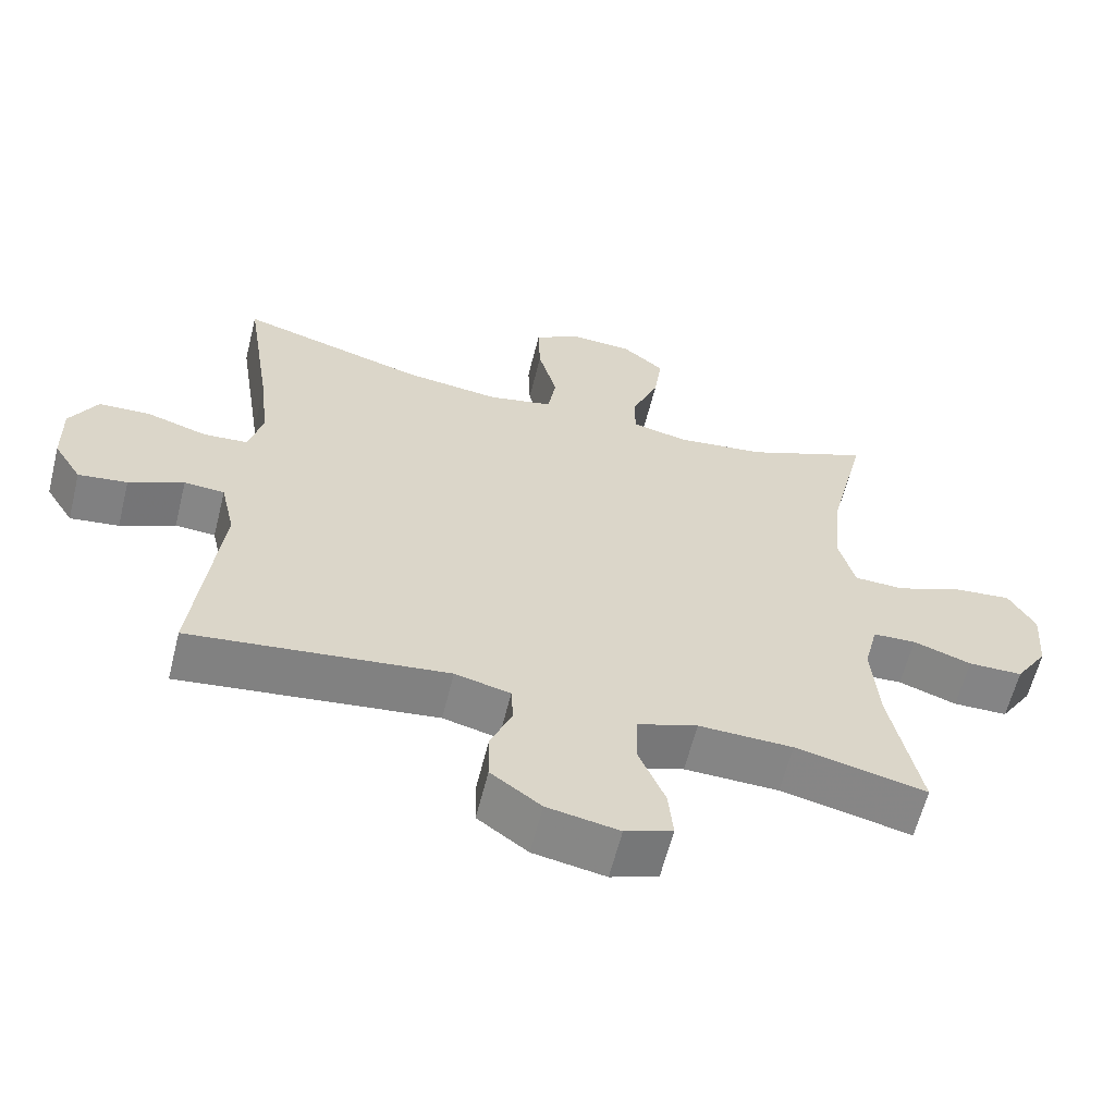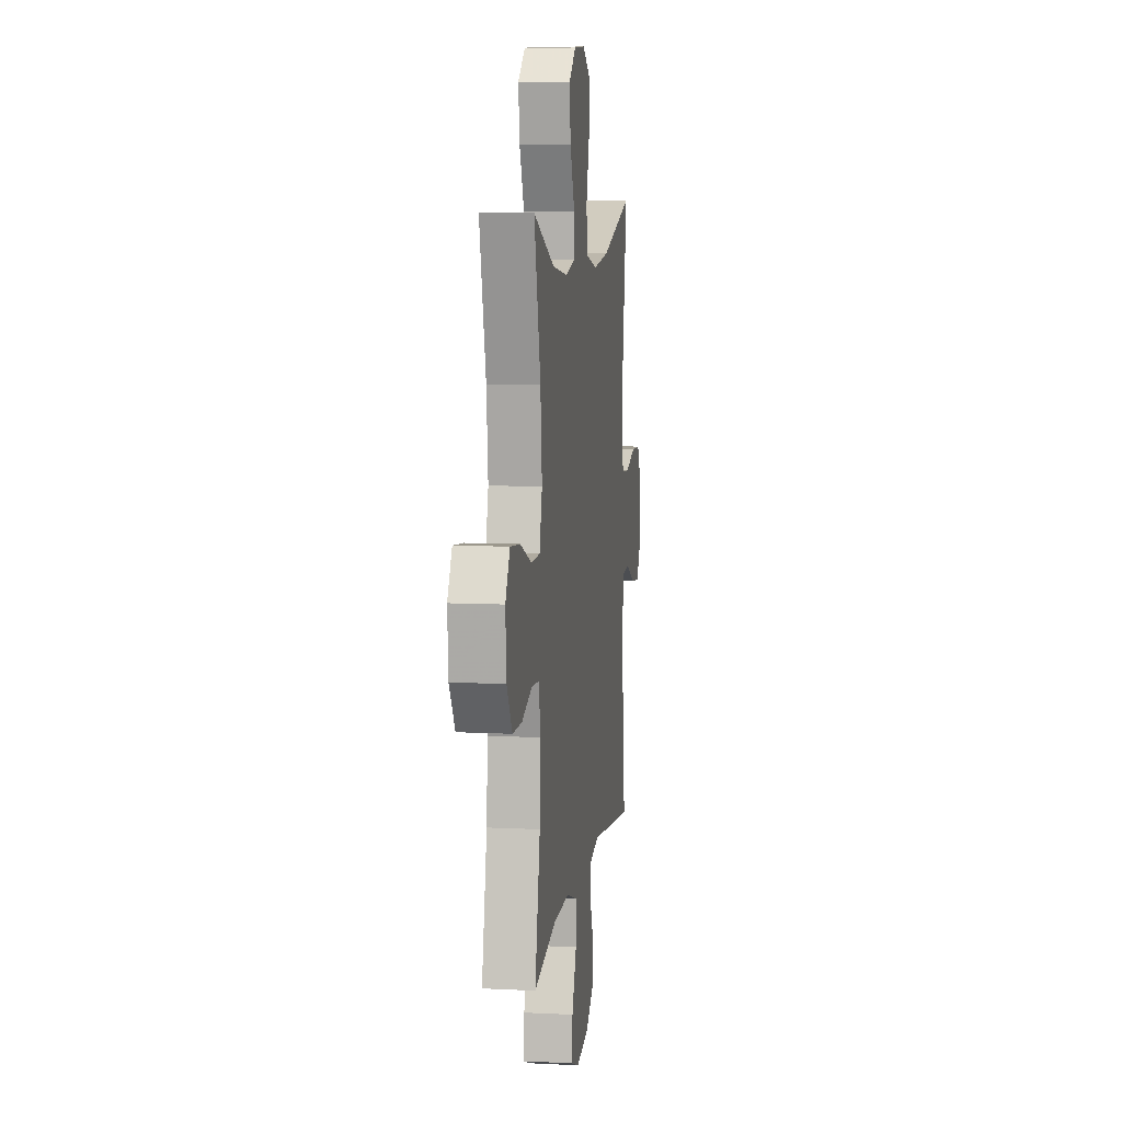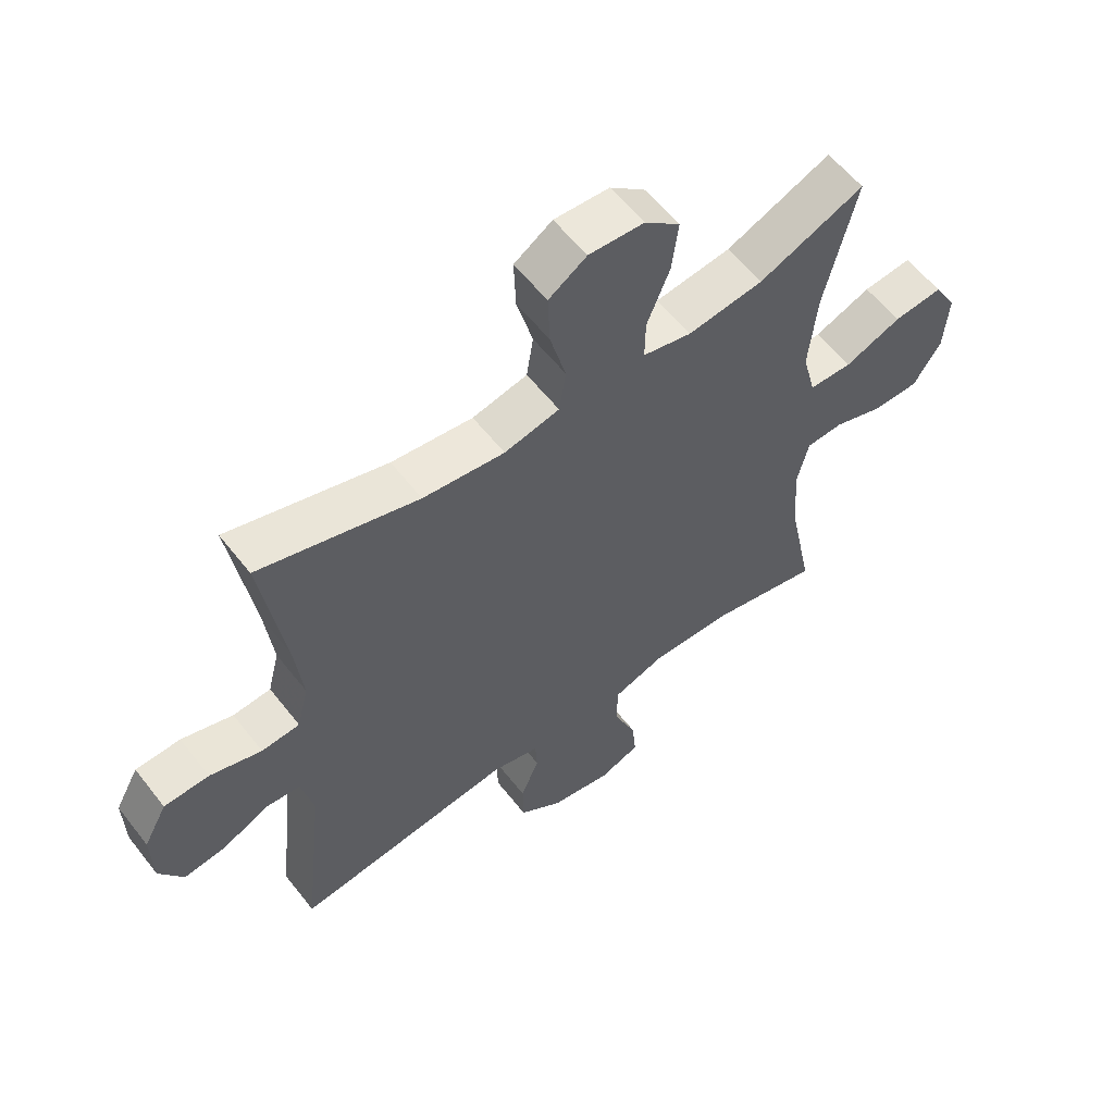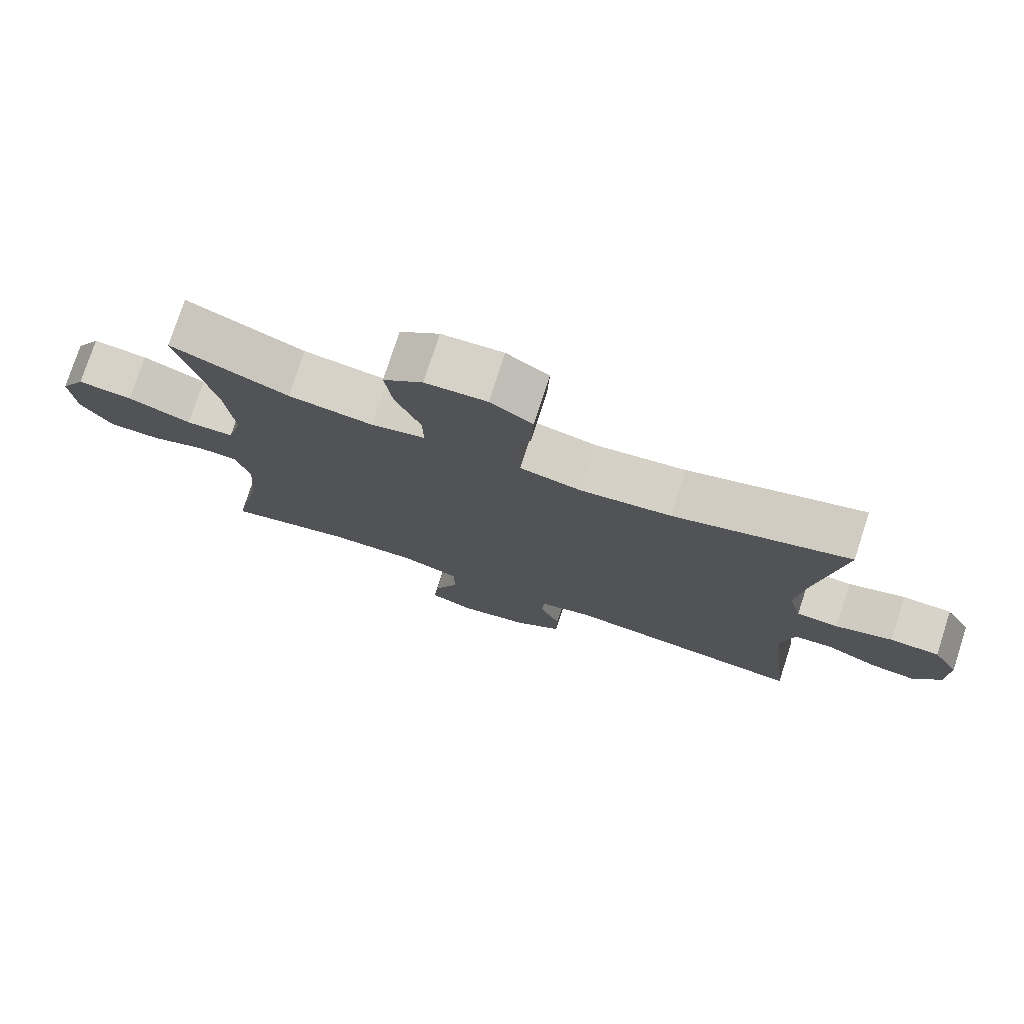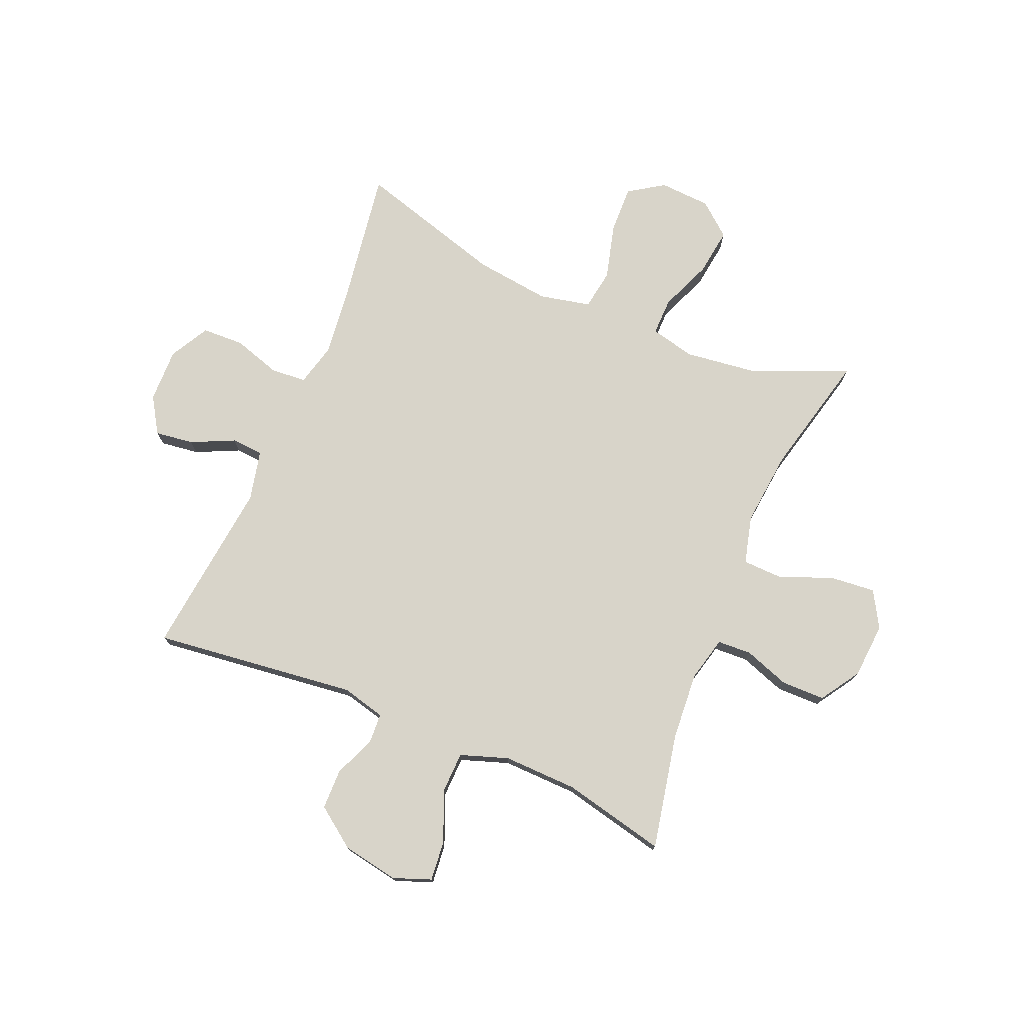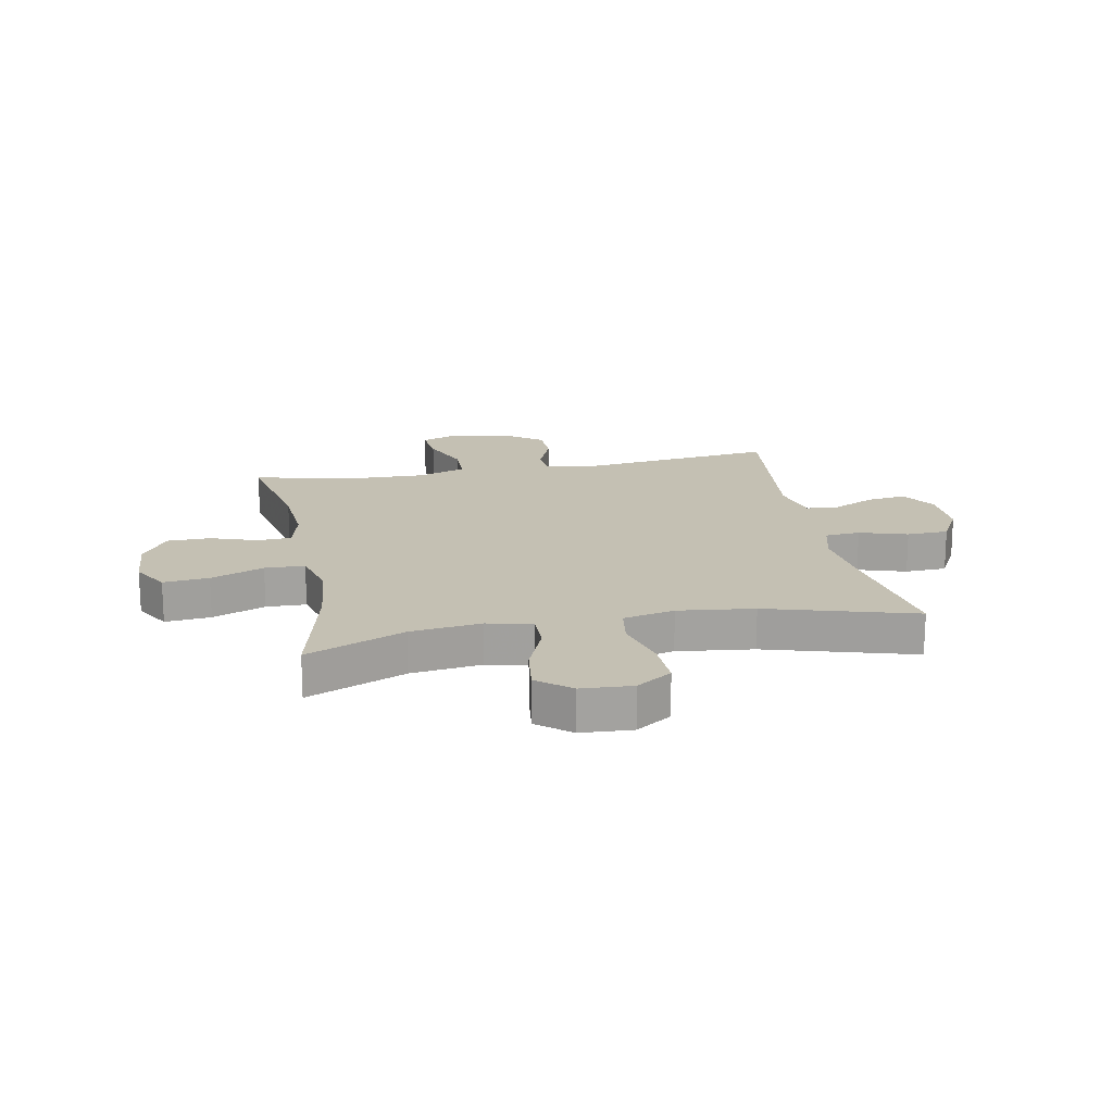
<metadata>
{"format":"obj","ext":"obj","renderer":"f3d","projection":"perspective","resolution":1024,"background":"white","views":[{"elev":-61.6,"azim":166.0,"up":"+Z"},{"elev":8.3,"azim":-82.1,"up":"+Z"},{"elev":58.4,"azim":142.3,"up":"+Z"},{"elev":76.6,"azim":17.9,"up":"+Z"},{"elev":75.7,"azim":-157.0,"up":"+Y"},{"elev":18.0,"azim":-10.9,"up":"+Y"}]}
</metadata>
<code>
v -0.5 0.07 -0.5
v -0.458 0.07 -0.296
v -0.449 0.07 -0.176
v -0.468 0.07 -0.098
v -0.528 0.07 -0.095
v -0.609 0.07 -0.123
v -0.685 0.07 -0.122
v -0.73 0.07 -0.052
v -0.737 0.07 0.045
v -0.7 0.07 0.109
v -0.62 0.07 0.101
v -0.527 0.07 0.064
v -0.457 0.07 0.066
v -0.435 0.07 0.15
v -0.448 0.07 0.282
v -0.5 0.07 0.5
v -0.328 0.07 0.427
v -0.204 0.07 0.411
v -0.125 0.07 0.429
v -0.126 0.07 0.495
v -0.163 0.07 0.586
v -0.174 0.07 0.669
v -0.116 0.07 0.717
v -0.026 0.07 0.722
v 0.036 0.07 0.681
v 0.033 0.07 0.597
v 0.007 0.07 0.5
v 0.018 0.07 0.429
v 0.108 0.07 0.409
v 0.241 0.07 0.425
v 0.5 0.07 0.5
v 0.463 0.07 0.258
v 0.45 0.07 0.143
v 0.469 0.07 0.068
v 0.531 0.07 0.063
v 0.615 0.07 0.089
v 0.688 0.07 0.086
v 0.726 0.07 0.017
v 0.724 0.07 -0.078
v 0.685 0.07 -0.141
v 0.617 0.07 -0.132
v 0.541 0.07 -0.096
v 0.485 0.07 -0.1
v 0.465 0.07 -0.188
v 0.5 0.07 -0.5
v 0.142 0.07 -0.456
v 0.065 0.07 -0.475
v 0.062 0.07 -0.528
v 0.092 0.07 -0.601
v 0.091 0.07 -0.672
v 0.021 0.07 -0.723
v -0.079 0.07 -0.741
v -0.145 0.07 -0.716
v -0.138 0.07 -0.646
v -0.101 0.07 -0.557
v -0.103 0.07 -0.485
v -0.187 0.07 -0.456
v -0.318 0.07 -0.459
v -0.5 0 -0.5
v -0.458 0 -0.296
v -0.449 0 -0.176
v -0.468 0 -0.098
v -0.528 0 -0.095
v -0.609 0 -0.123
v -0.685 0 -0.122
v -0.73 0 -0.052
v -0.737 0 0.045
v -0.7 0 0.109
v -0.62 0 0.101
v -0.527 0 0.064
v -0.457 0 0.066
v -0.435 0 0.15
v -0.448 0 0.282
v -0.5 0 0.5
v -0.328 0 0.427
v -0.204 0 0.411
v -0.125 0 0.429
v -0.126 0 0.495
v -0.163 0 0.586
v -0.174 0 0.669
v -0.116 0 0.717
v -0.026 0 0.722
v 0.036 0 0.681
v 0.033 0 0.597
v 0.007 0 0.5
v 0.018 0 0.429
v 0.108 0 0.409
v 0.241 0 0.425
v 0.5 0 0.5
v 0.463 0 0.258
v 0.45 0 0.143
v 0.469 0 0.068
v 0.531 0 0.063
v 0.615 0 0.089
v 0.688 0 0.086
v 0.726 0 0.017
v 0.724 0 -0.078
v 0.685 0 -0.141
v 0.617 0 -0.132
v 0.541 0 -0.096
v 0.485 0 -0.1
v 0.465 0 -0.188
v 0.5 0 -0.5
v 0.142 0 -0.456
v 0.065 0 -0.475
v 0.062 0 -0.528
v 0.092 0 -0.601
v 0.091 0 -0.672
v 0.021 0 -0.723
v -0.079 0 -0.741
v -0.145 0 -0.716
v -0.138 0 -0.646
v -0.101 0 -0.557
v -0.103 0 -0.485
v -0.187 0 -0.456
v -0.318 0 -0.459
f 52 53 54 55
f 52 55 56
f 51 52 56
f 48 49 50 51
f 47 48 51 56
f 46 47 56 57
f 44 45 46
f 43 44 46 57
f 39 40 41 42
f 39 42 43
f 38 39 43
f 35 36 37 38
f 34 35 38 43
f 33 34 43 57
f 30 31 32
f 29 30 32 33
f 28 29 33 57
f 24 25 26 27
f 22 23 24 27
f 20 21 22 27
f 19 20 27 28
f 18 19 28 57
f 15 16 17
f 14 15 17 18
f 13 14 18 57
f 9 10 11 12
f 5 6 7 8
f 4 5 8 9
f 58 1 2
f 58 2 3
f 57 58 3 4
f 13 57 4
f 4 9 12 13
f 113 112 111 110
f 114 113 110
f 114 110 109
f 109 108 107 106
f 114 109 106 105
f 115 114 105 104
f 104 103 102
f 115 104 102 101
f 100 99 98 97
f 101 100 97
f 101 97 96
f 96 95 94 93
f 101 96 93 92
f 115 101 92 91
f 90 89 88
f 91 90 88 87
f 115 91 87 86
f 85 84 83 82
f 85 82 81 80
f 85 80 79 78
f 86 85 78 77
f 115 86 77 76
f 75 74 73
f 76 75 73 72
f 115 76 72 71
f 70 69 68 67
f 66 65 64 63
f 67 66 63 62
f 60 59 116
f 61 60 116
f 62 61 116 115
f 62 115 71
f 71 70 67 62
f 1 59 60 2
f 2 60 61 3
f 3 61 62 4
f 4 62 63 5
f 5 63 64 6
f 6 64 65 7
f 7 65 66 8
f 8 66 67 9
f 9 67 68 10
f 10 68 69 11
f 11 69 70 12
f 12 70 71 13
f 13 71 72 14
f 14 72 73 15
f 15 73 74 16
f 16 74 75 17
f 17 75 76 18
f 18 76 77 19
f 19 77 78 20
f 20 78 79 21
f 21 79 80 22
f 22 80 81 23
f 23 81 82 24
f 24 82 83 25
f 25 83 84 26
f 26 84 85 27
f 27 85 86 28
f 28 86 87 29
f 29 87 88 30
f 30 88 89 31
f 31 89 90 32
f 32 90 91 33
f 33 91 92 34
f 34 92 93 35
f 35 93 94 36
f 36 94 95 37
f 37 95 96 38
f 38 96 97 39
f 39 97 98 40
f 40 98 99 41
f 41 99 100 42
f 42 100 101 43
f 43 101 102 44
f 44 102 103 45
f 45 103 104 46
f 46 104 105 47
f 47 105 106 48
f 48 106 107 49
f 49 107 108 50
f 50 108 109 51
f 51 109 110 52
f 52 110 111 53
f 53 111 112 54
f 54 112 113 55
f 55 113 114 56
f 56 114 115 57
f 57 115 116 58
f 58 116 59 1

</code>
